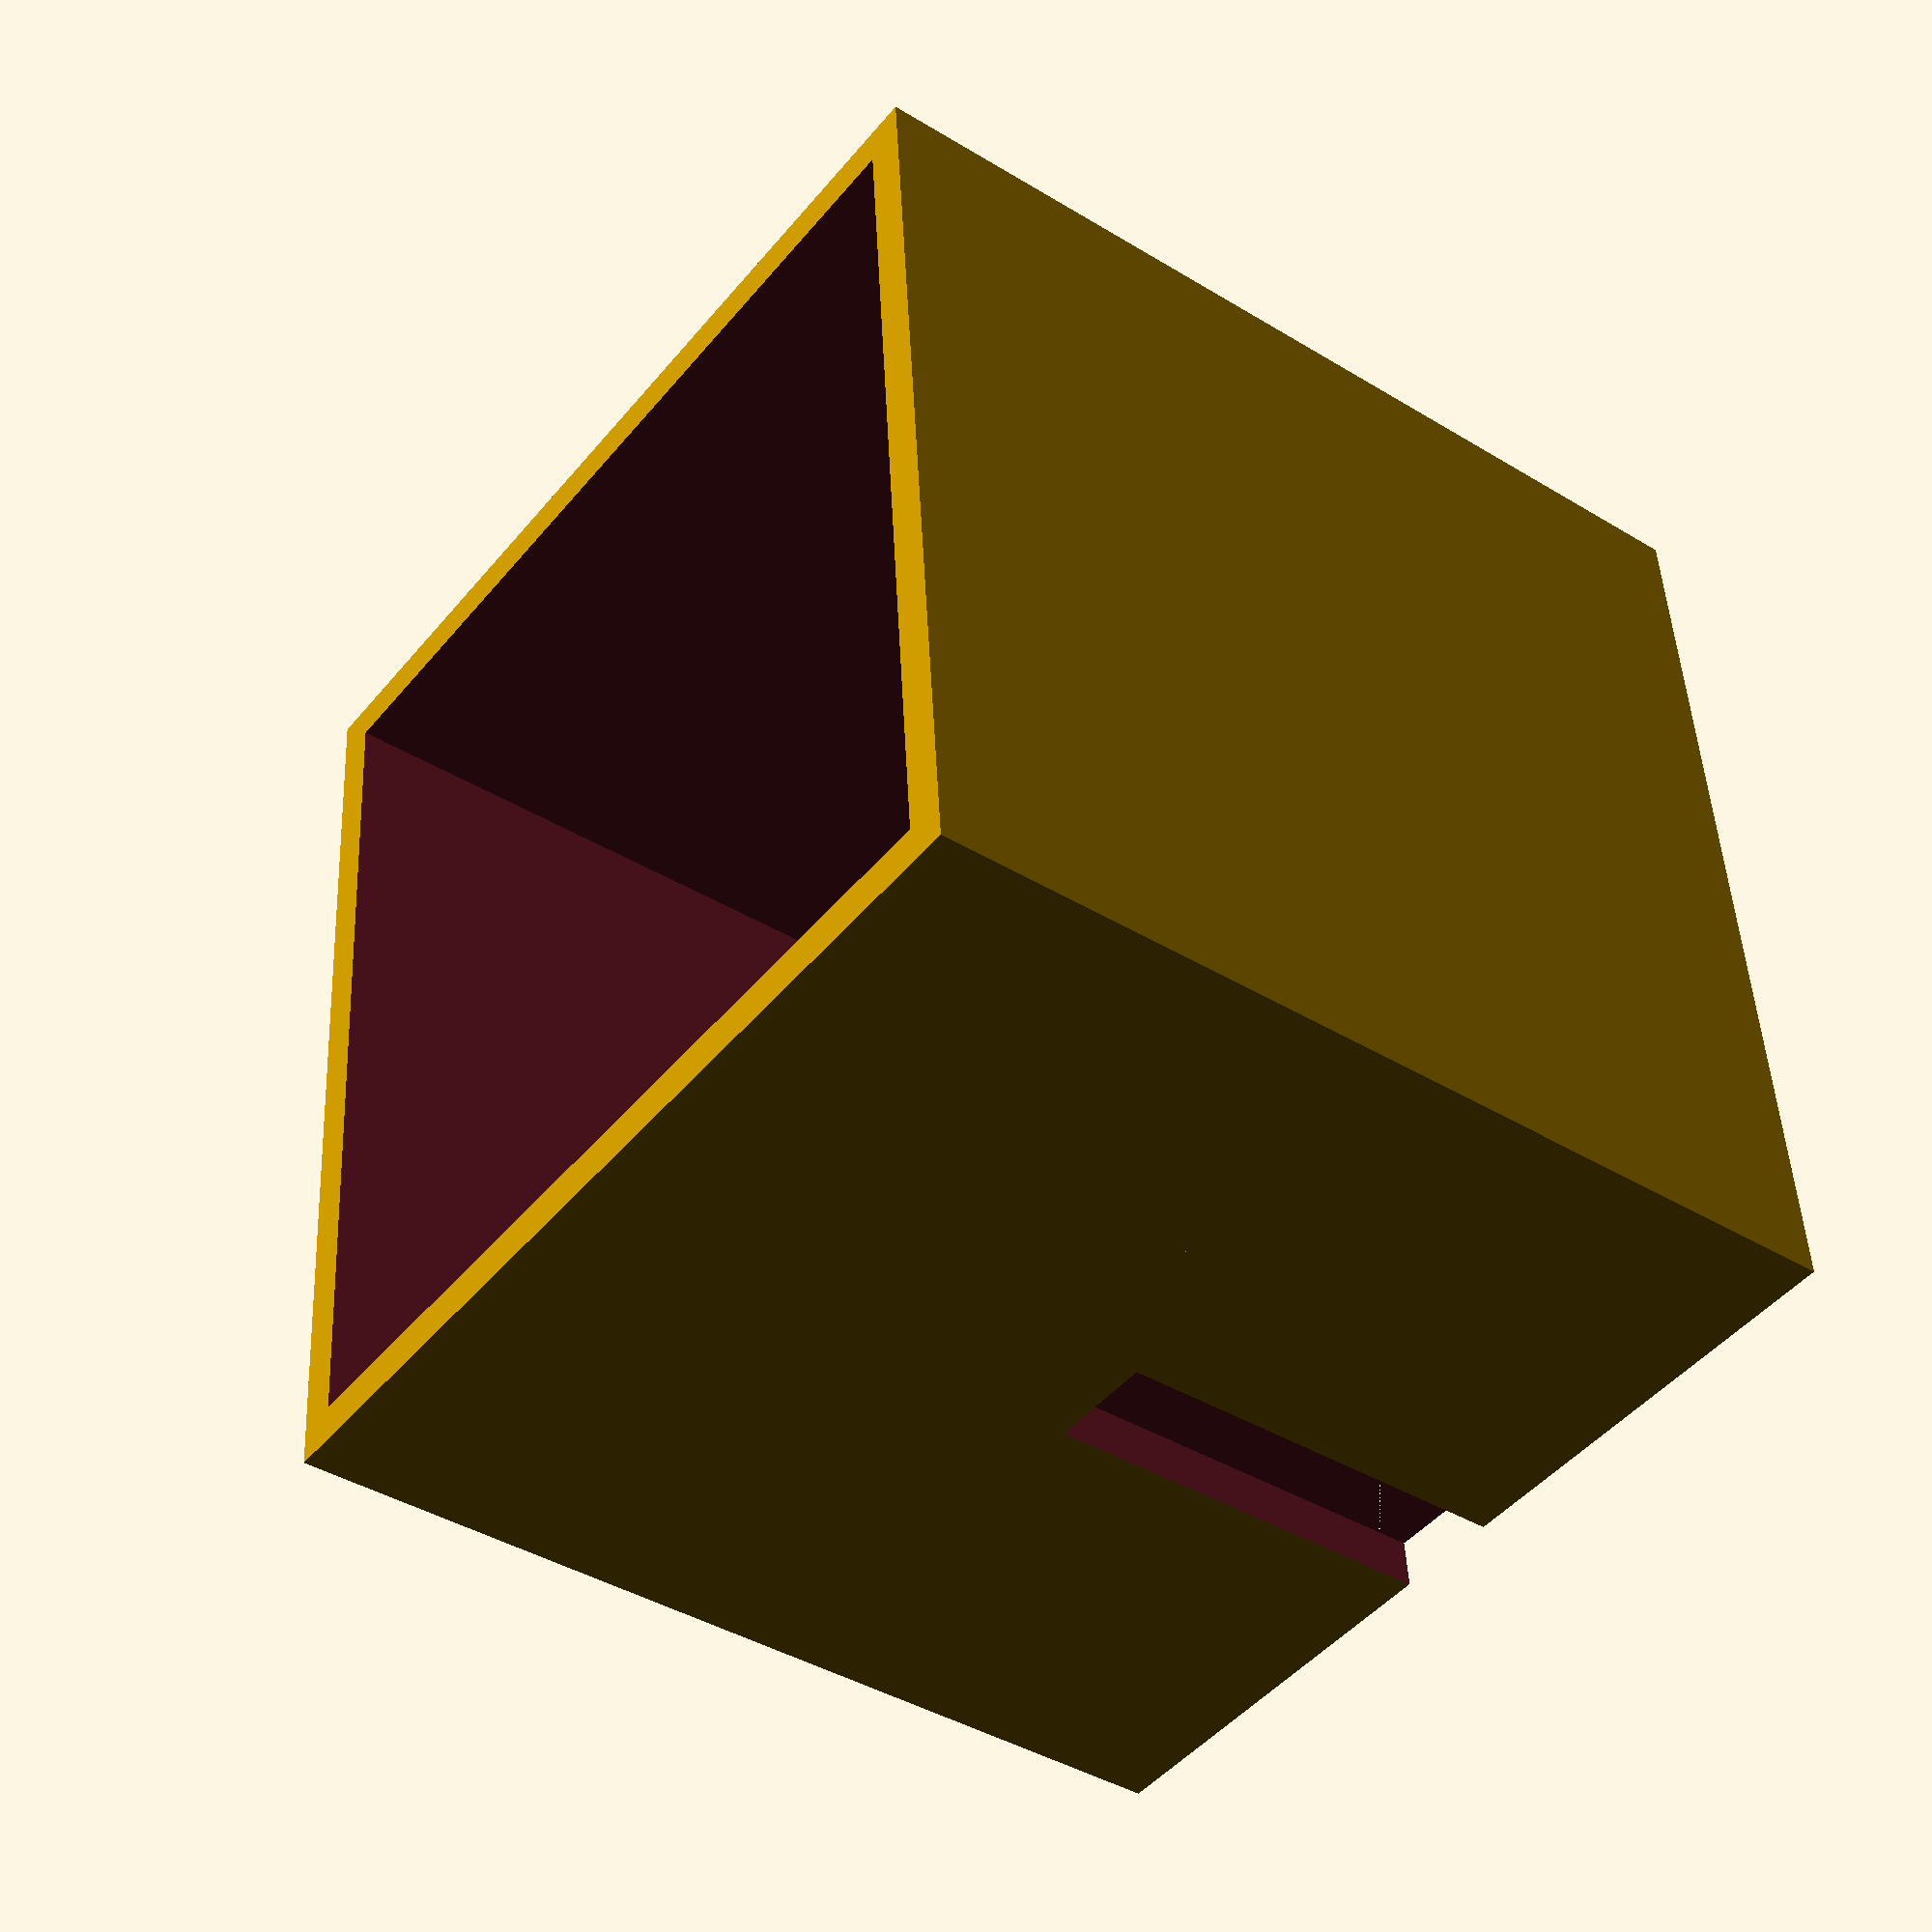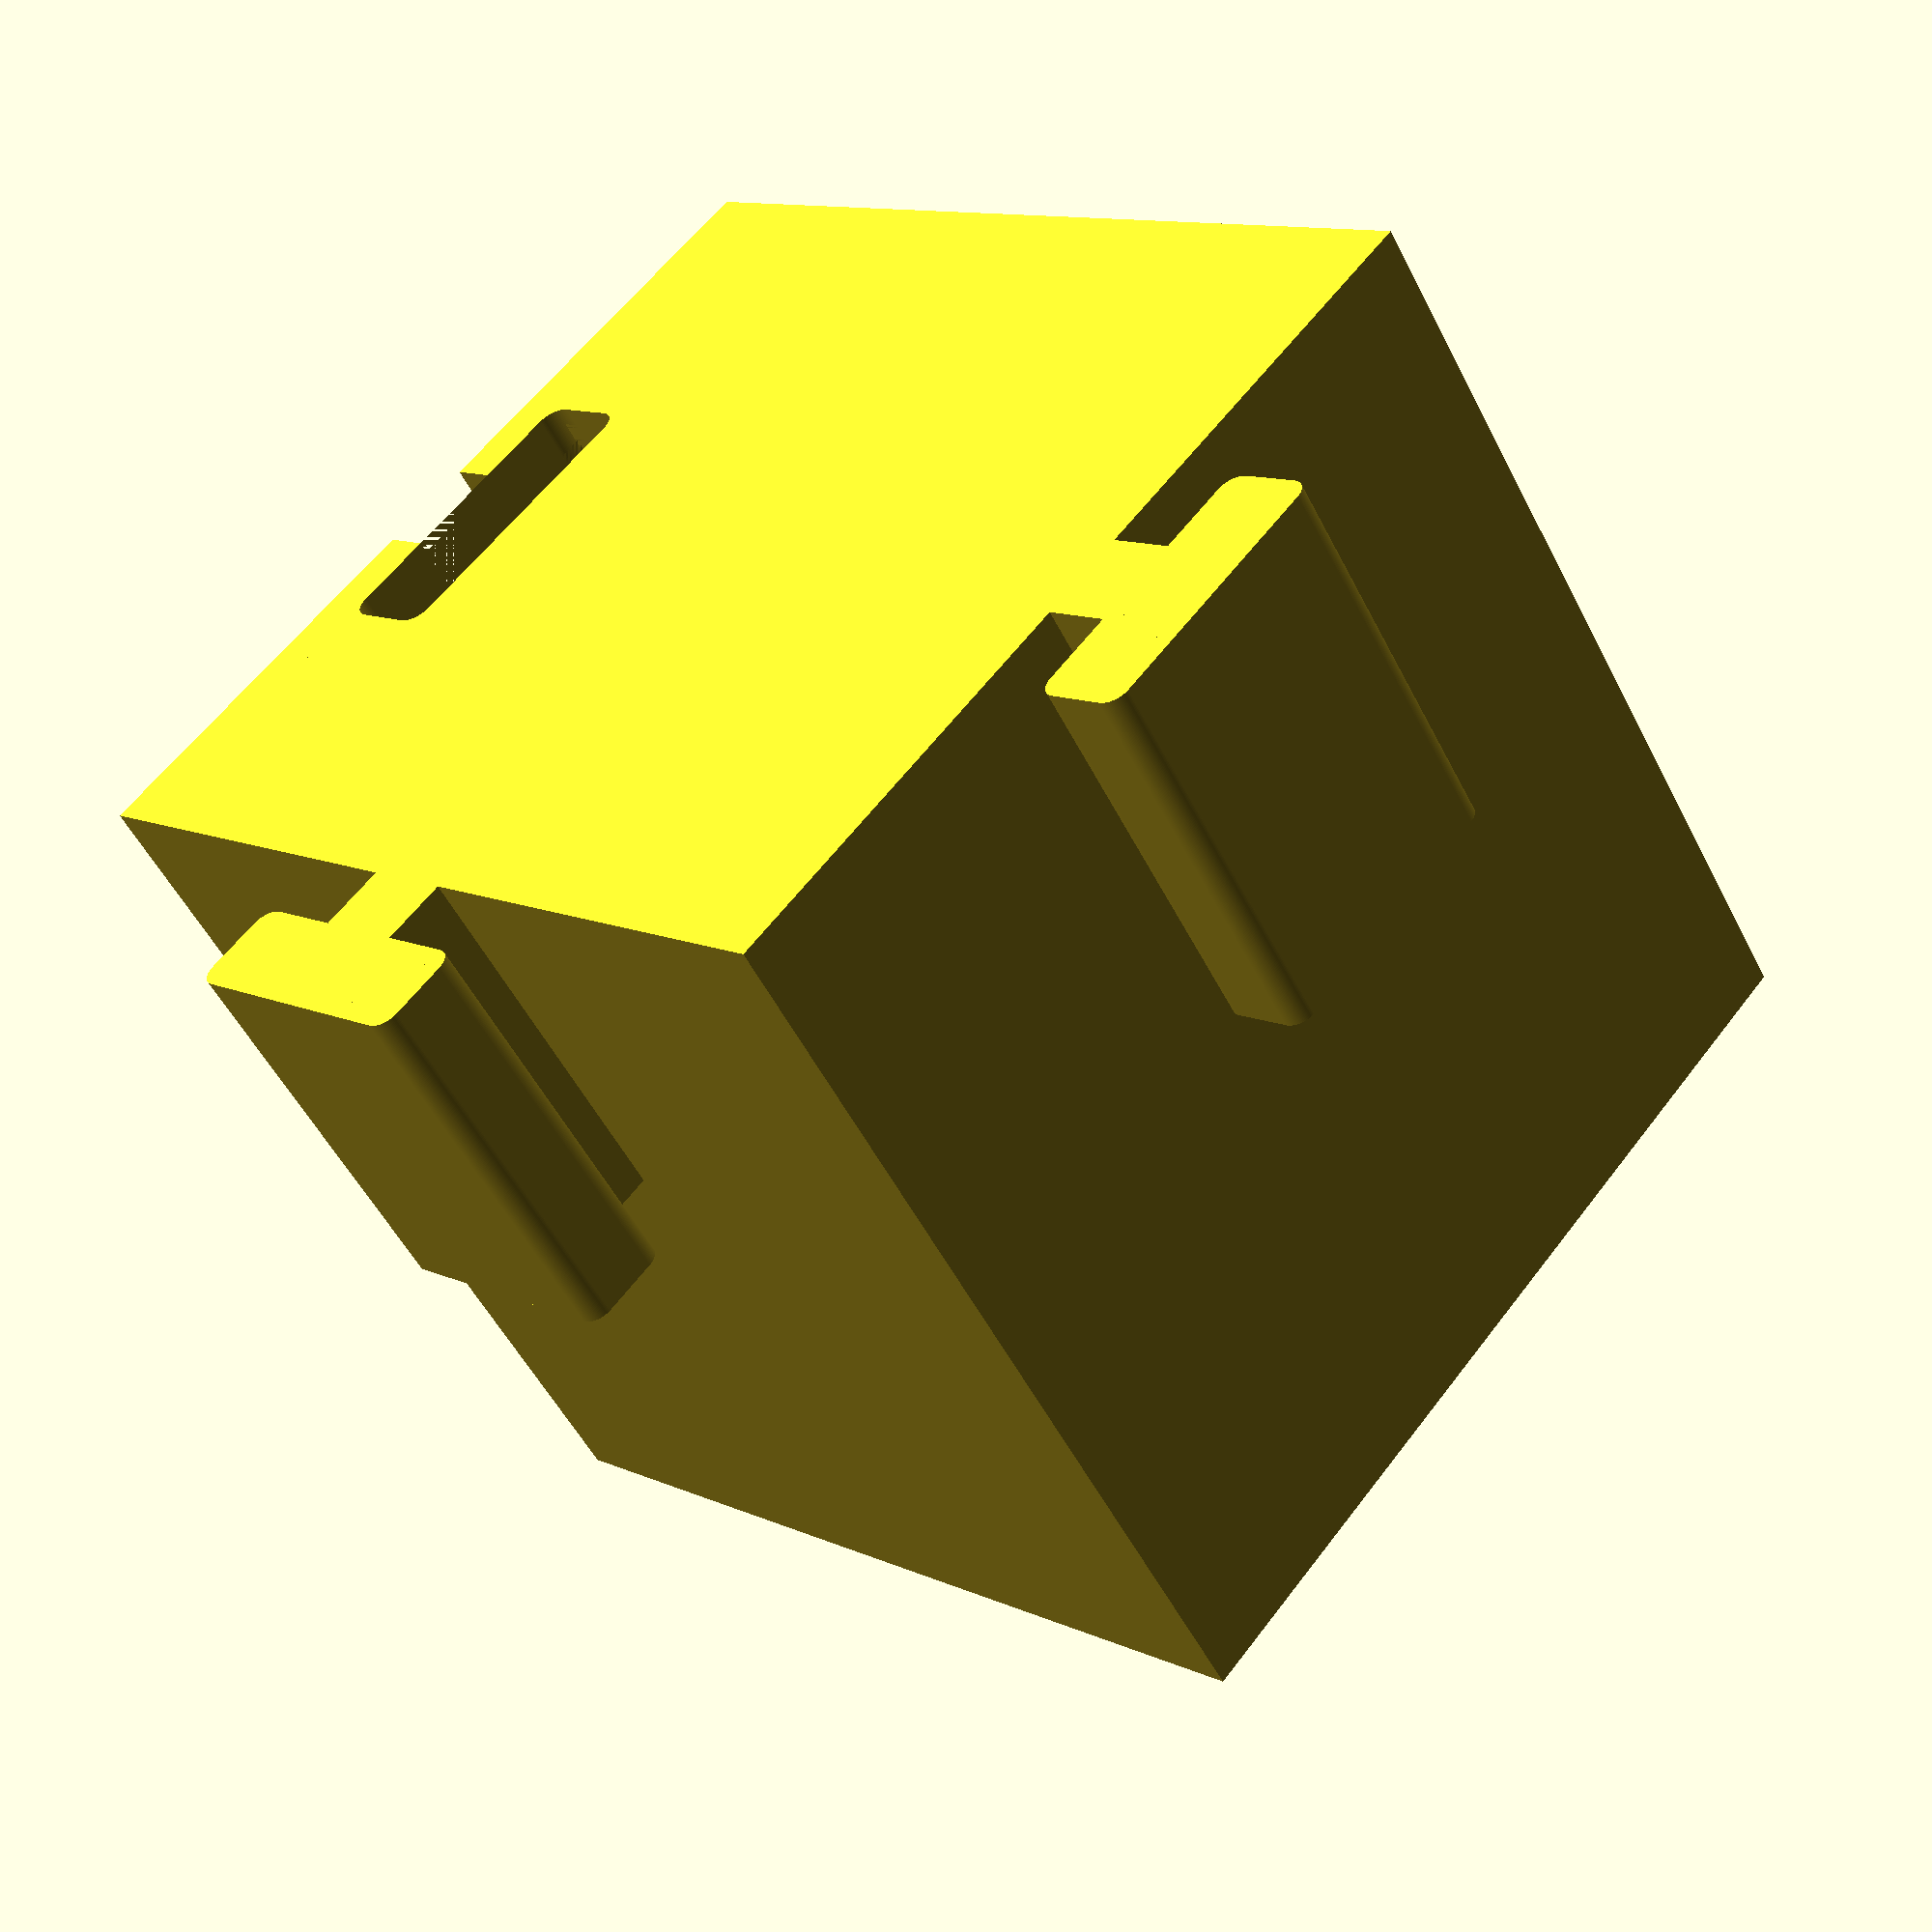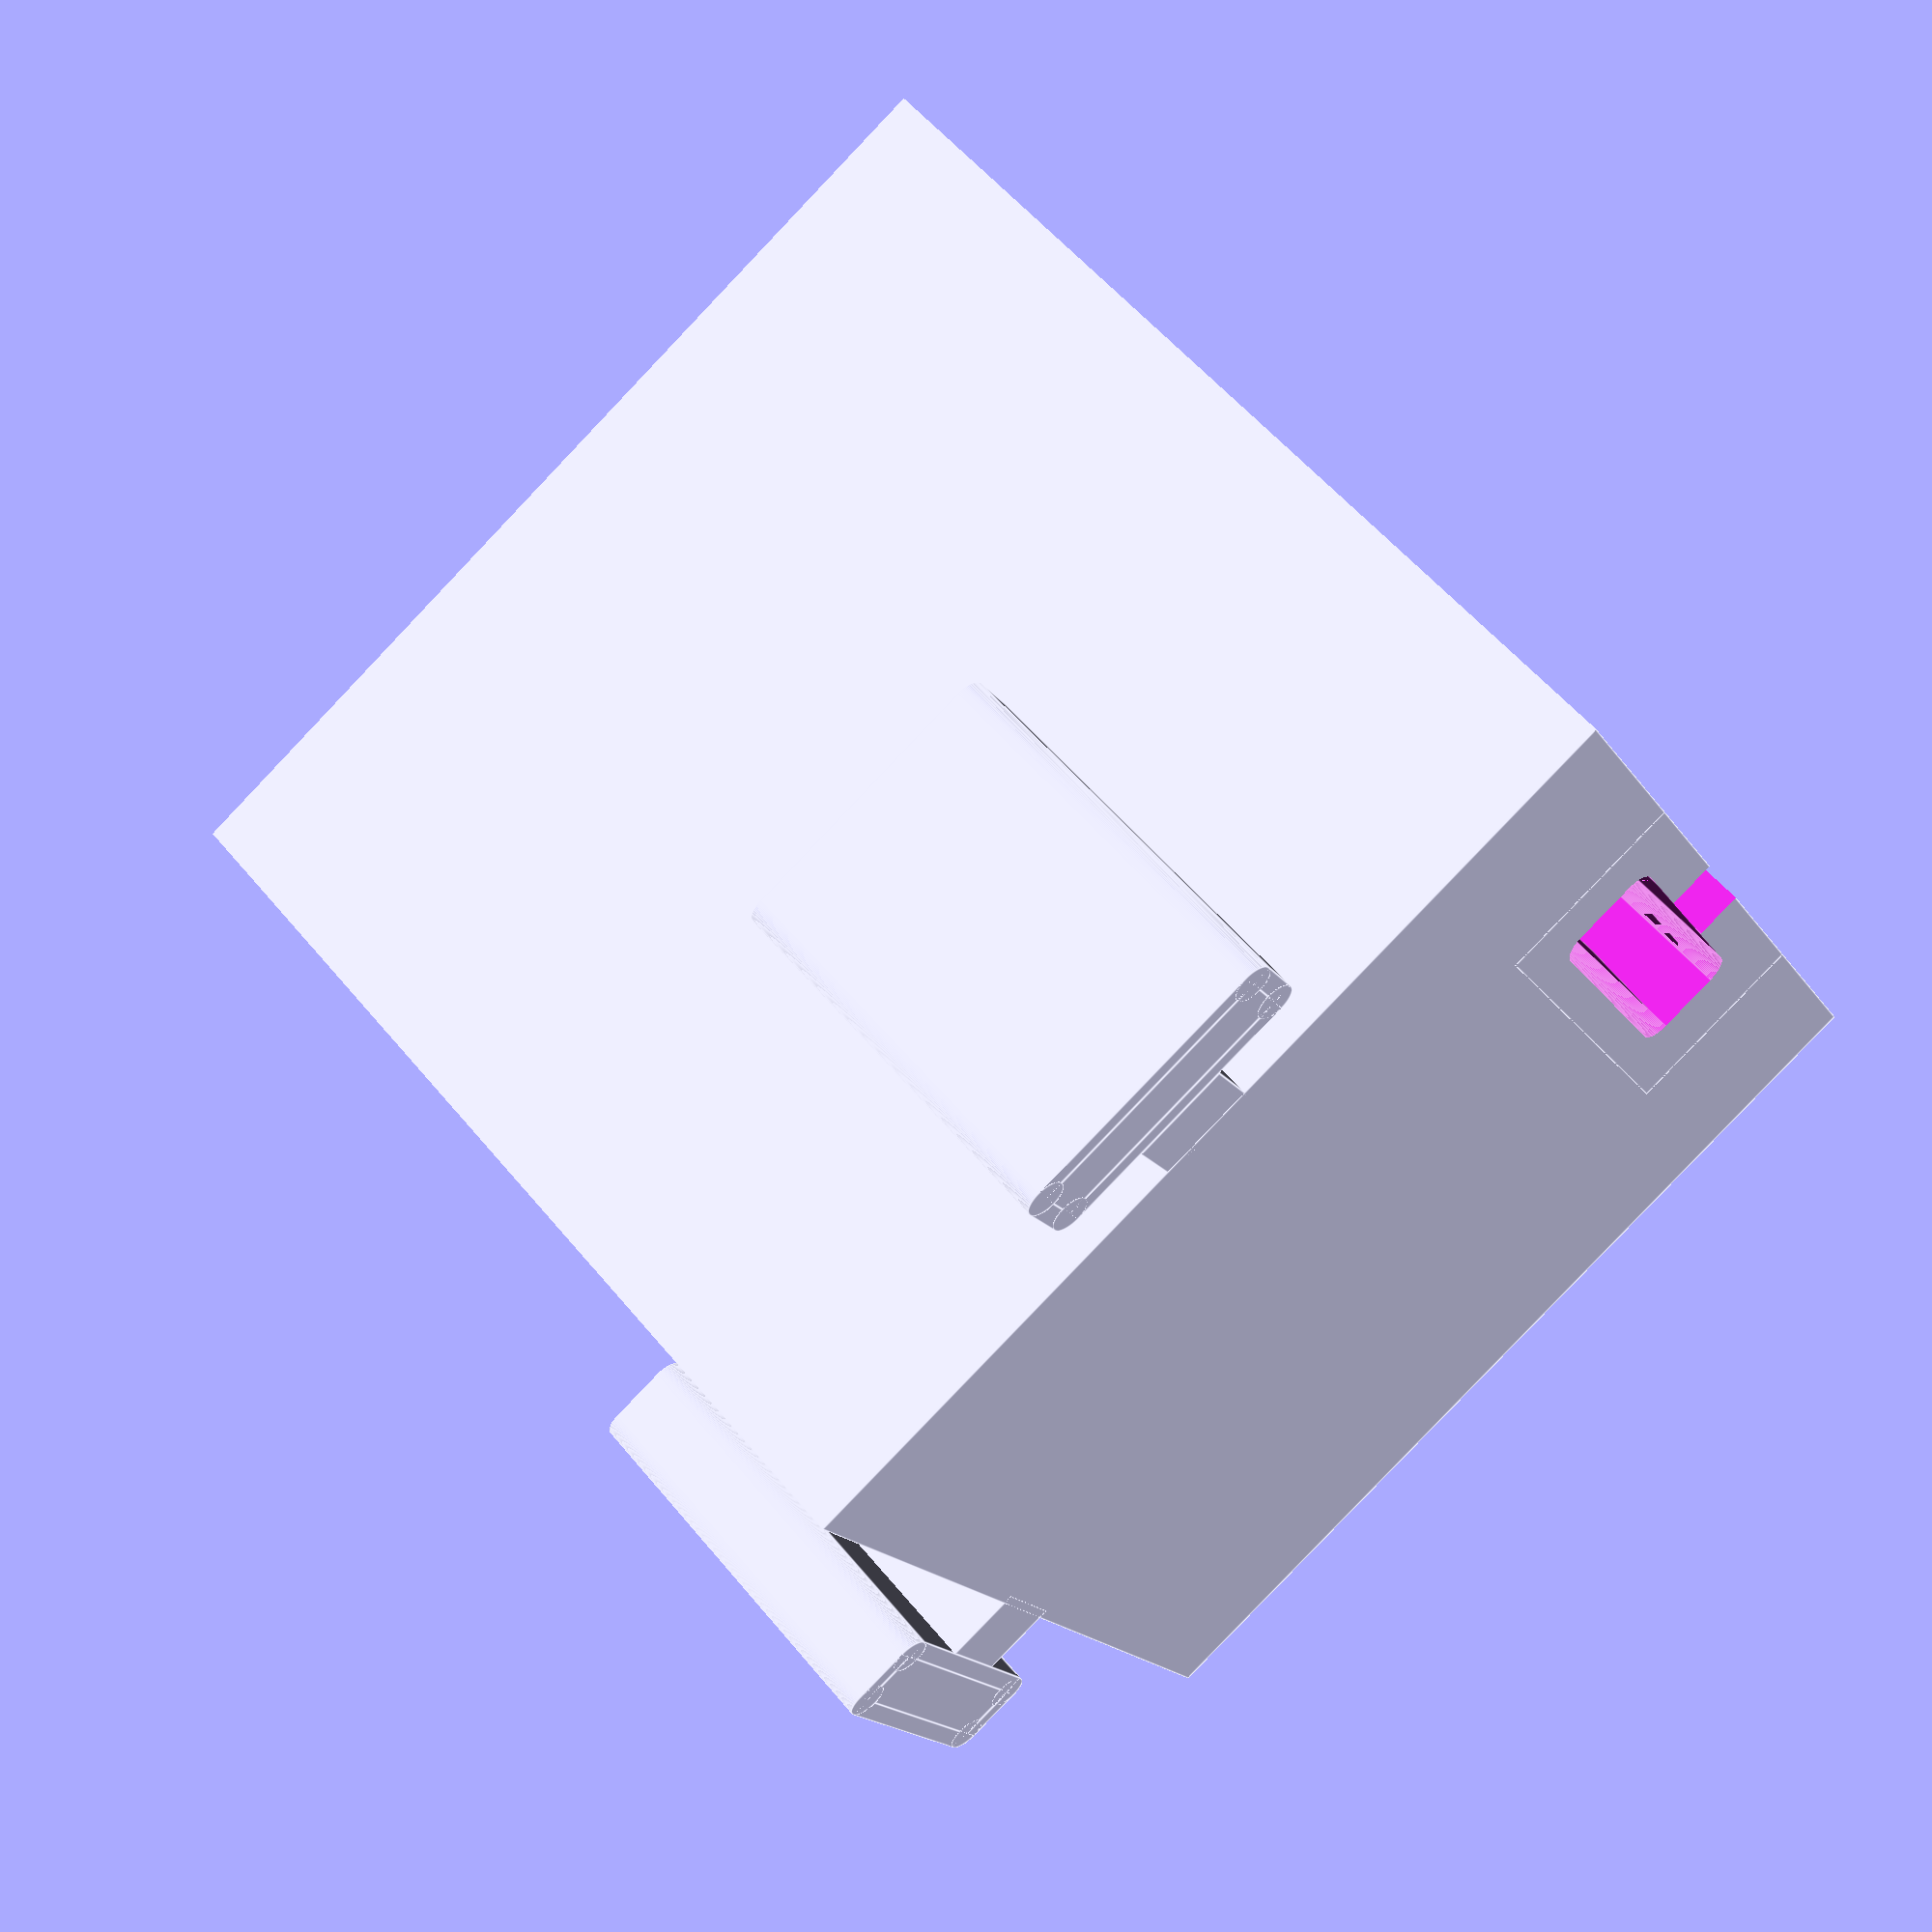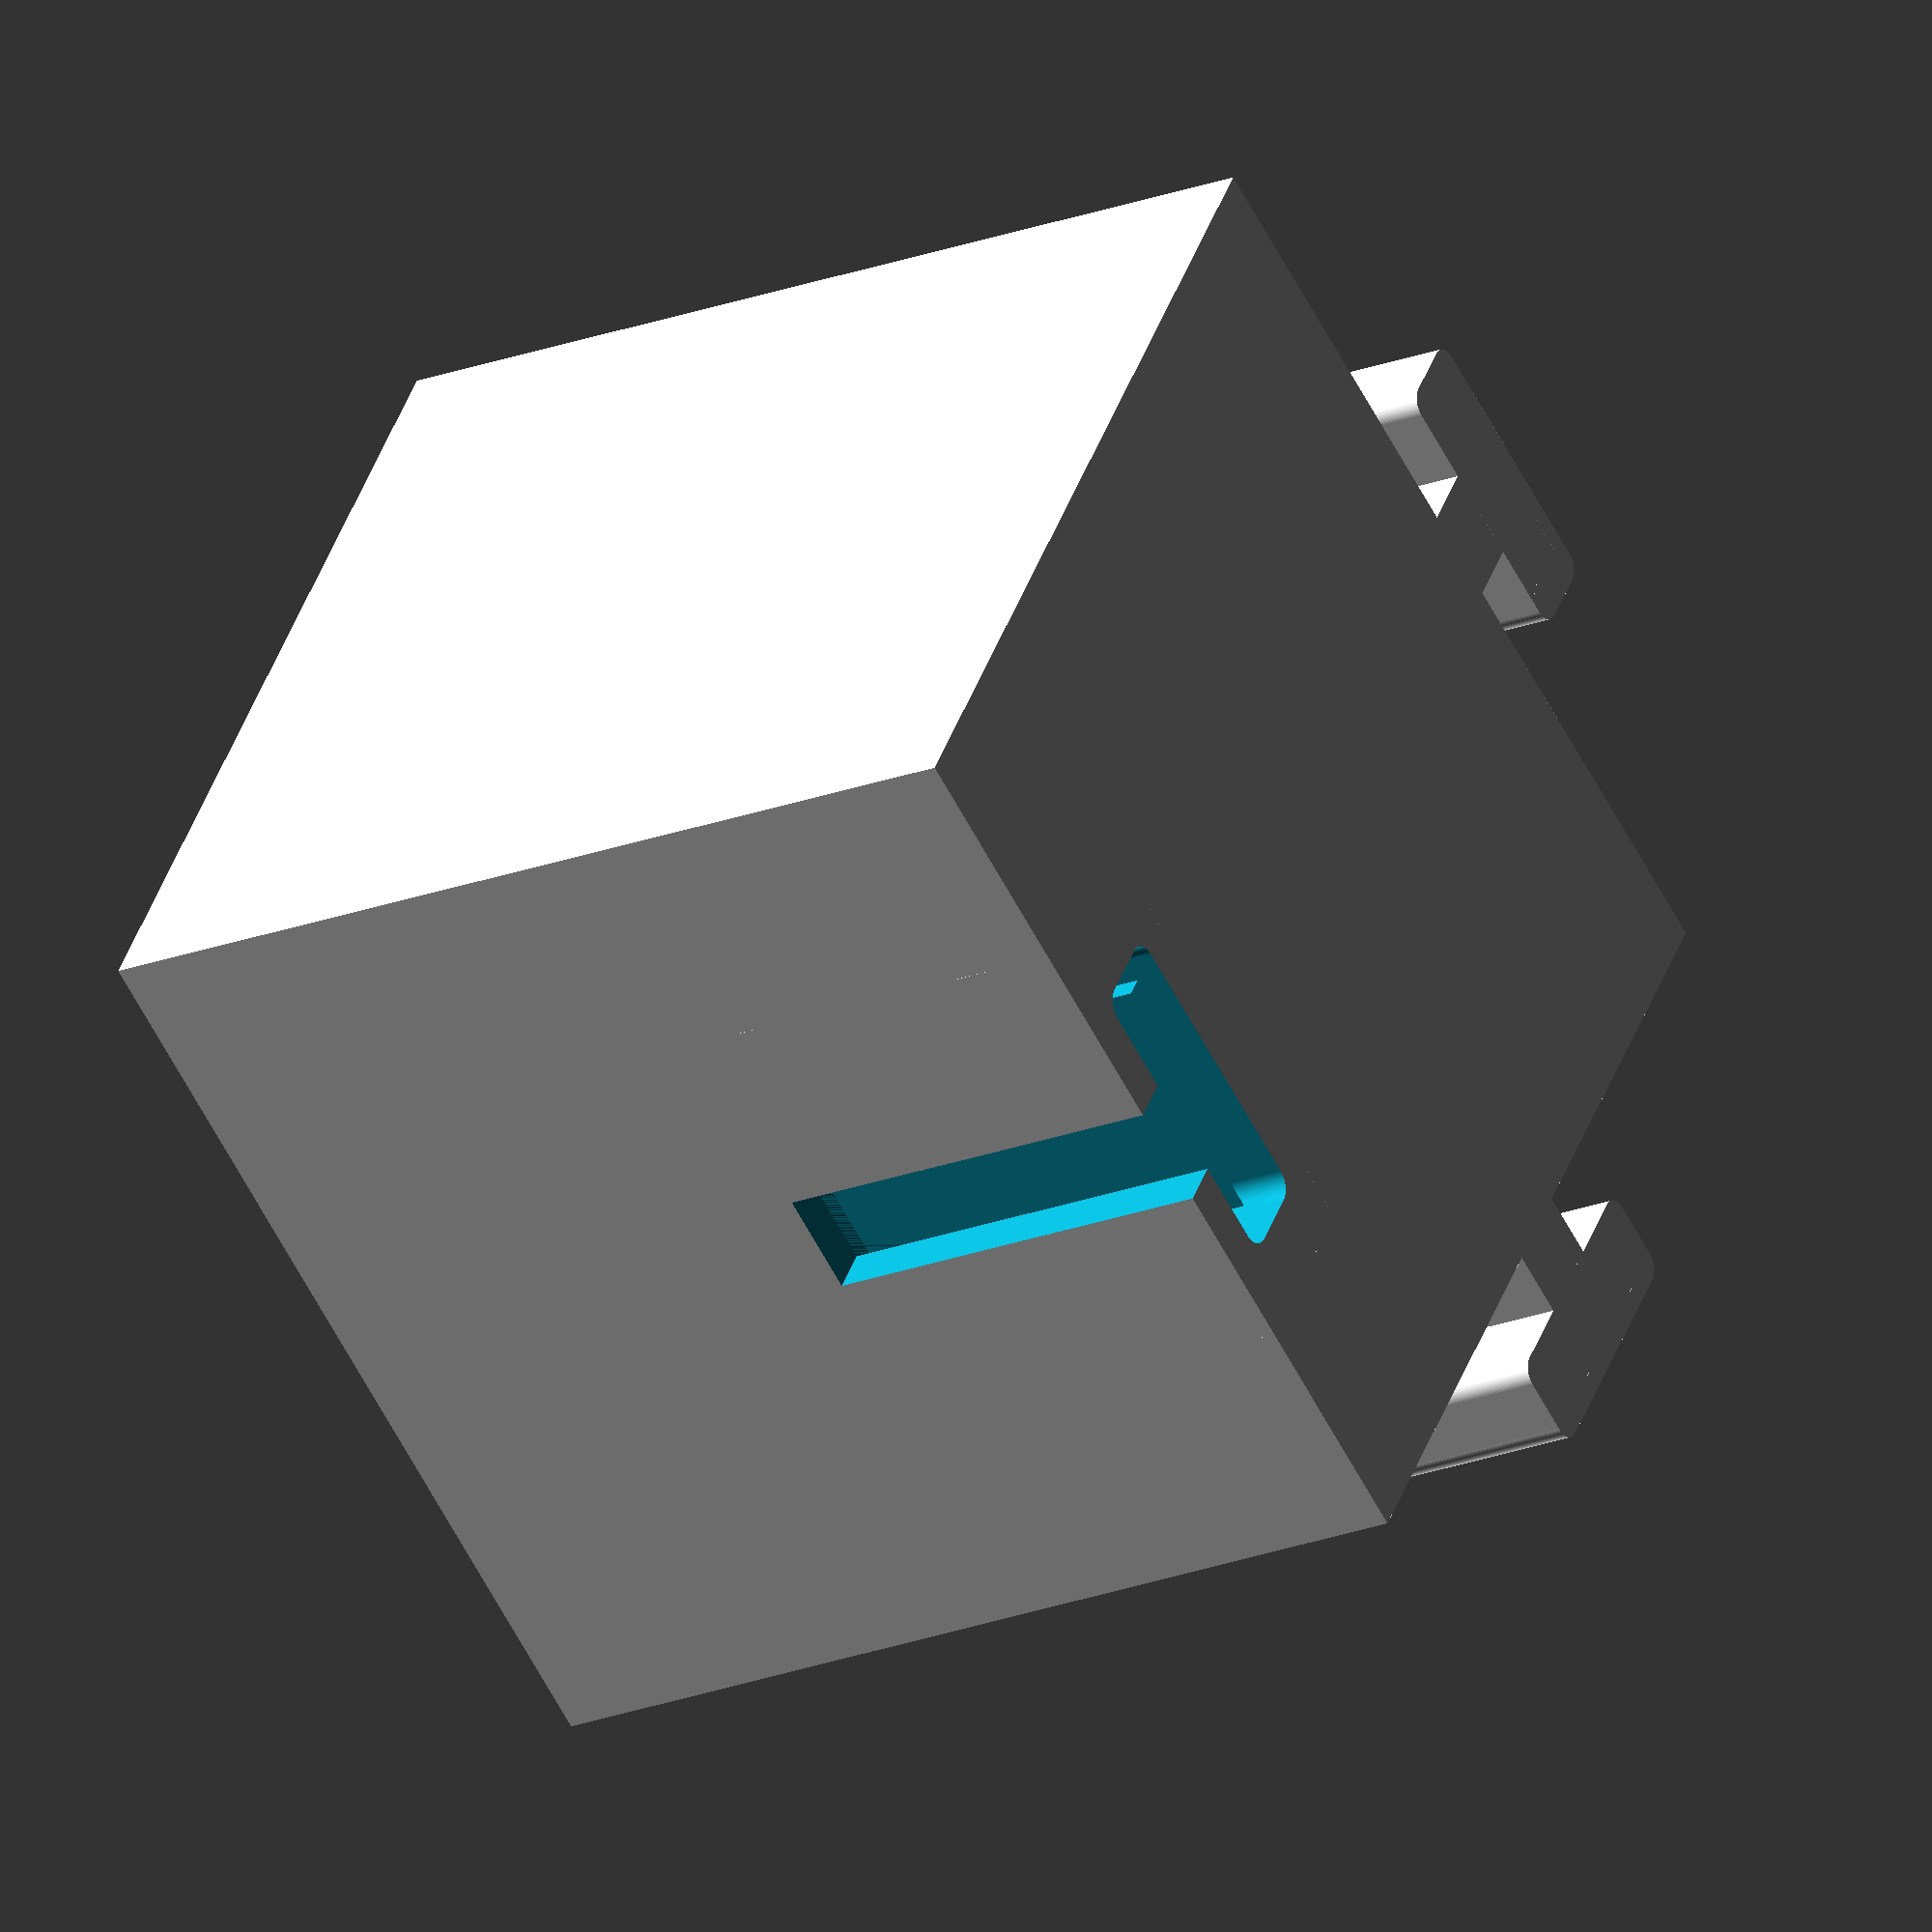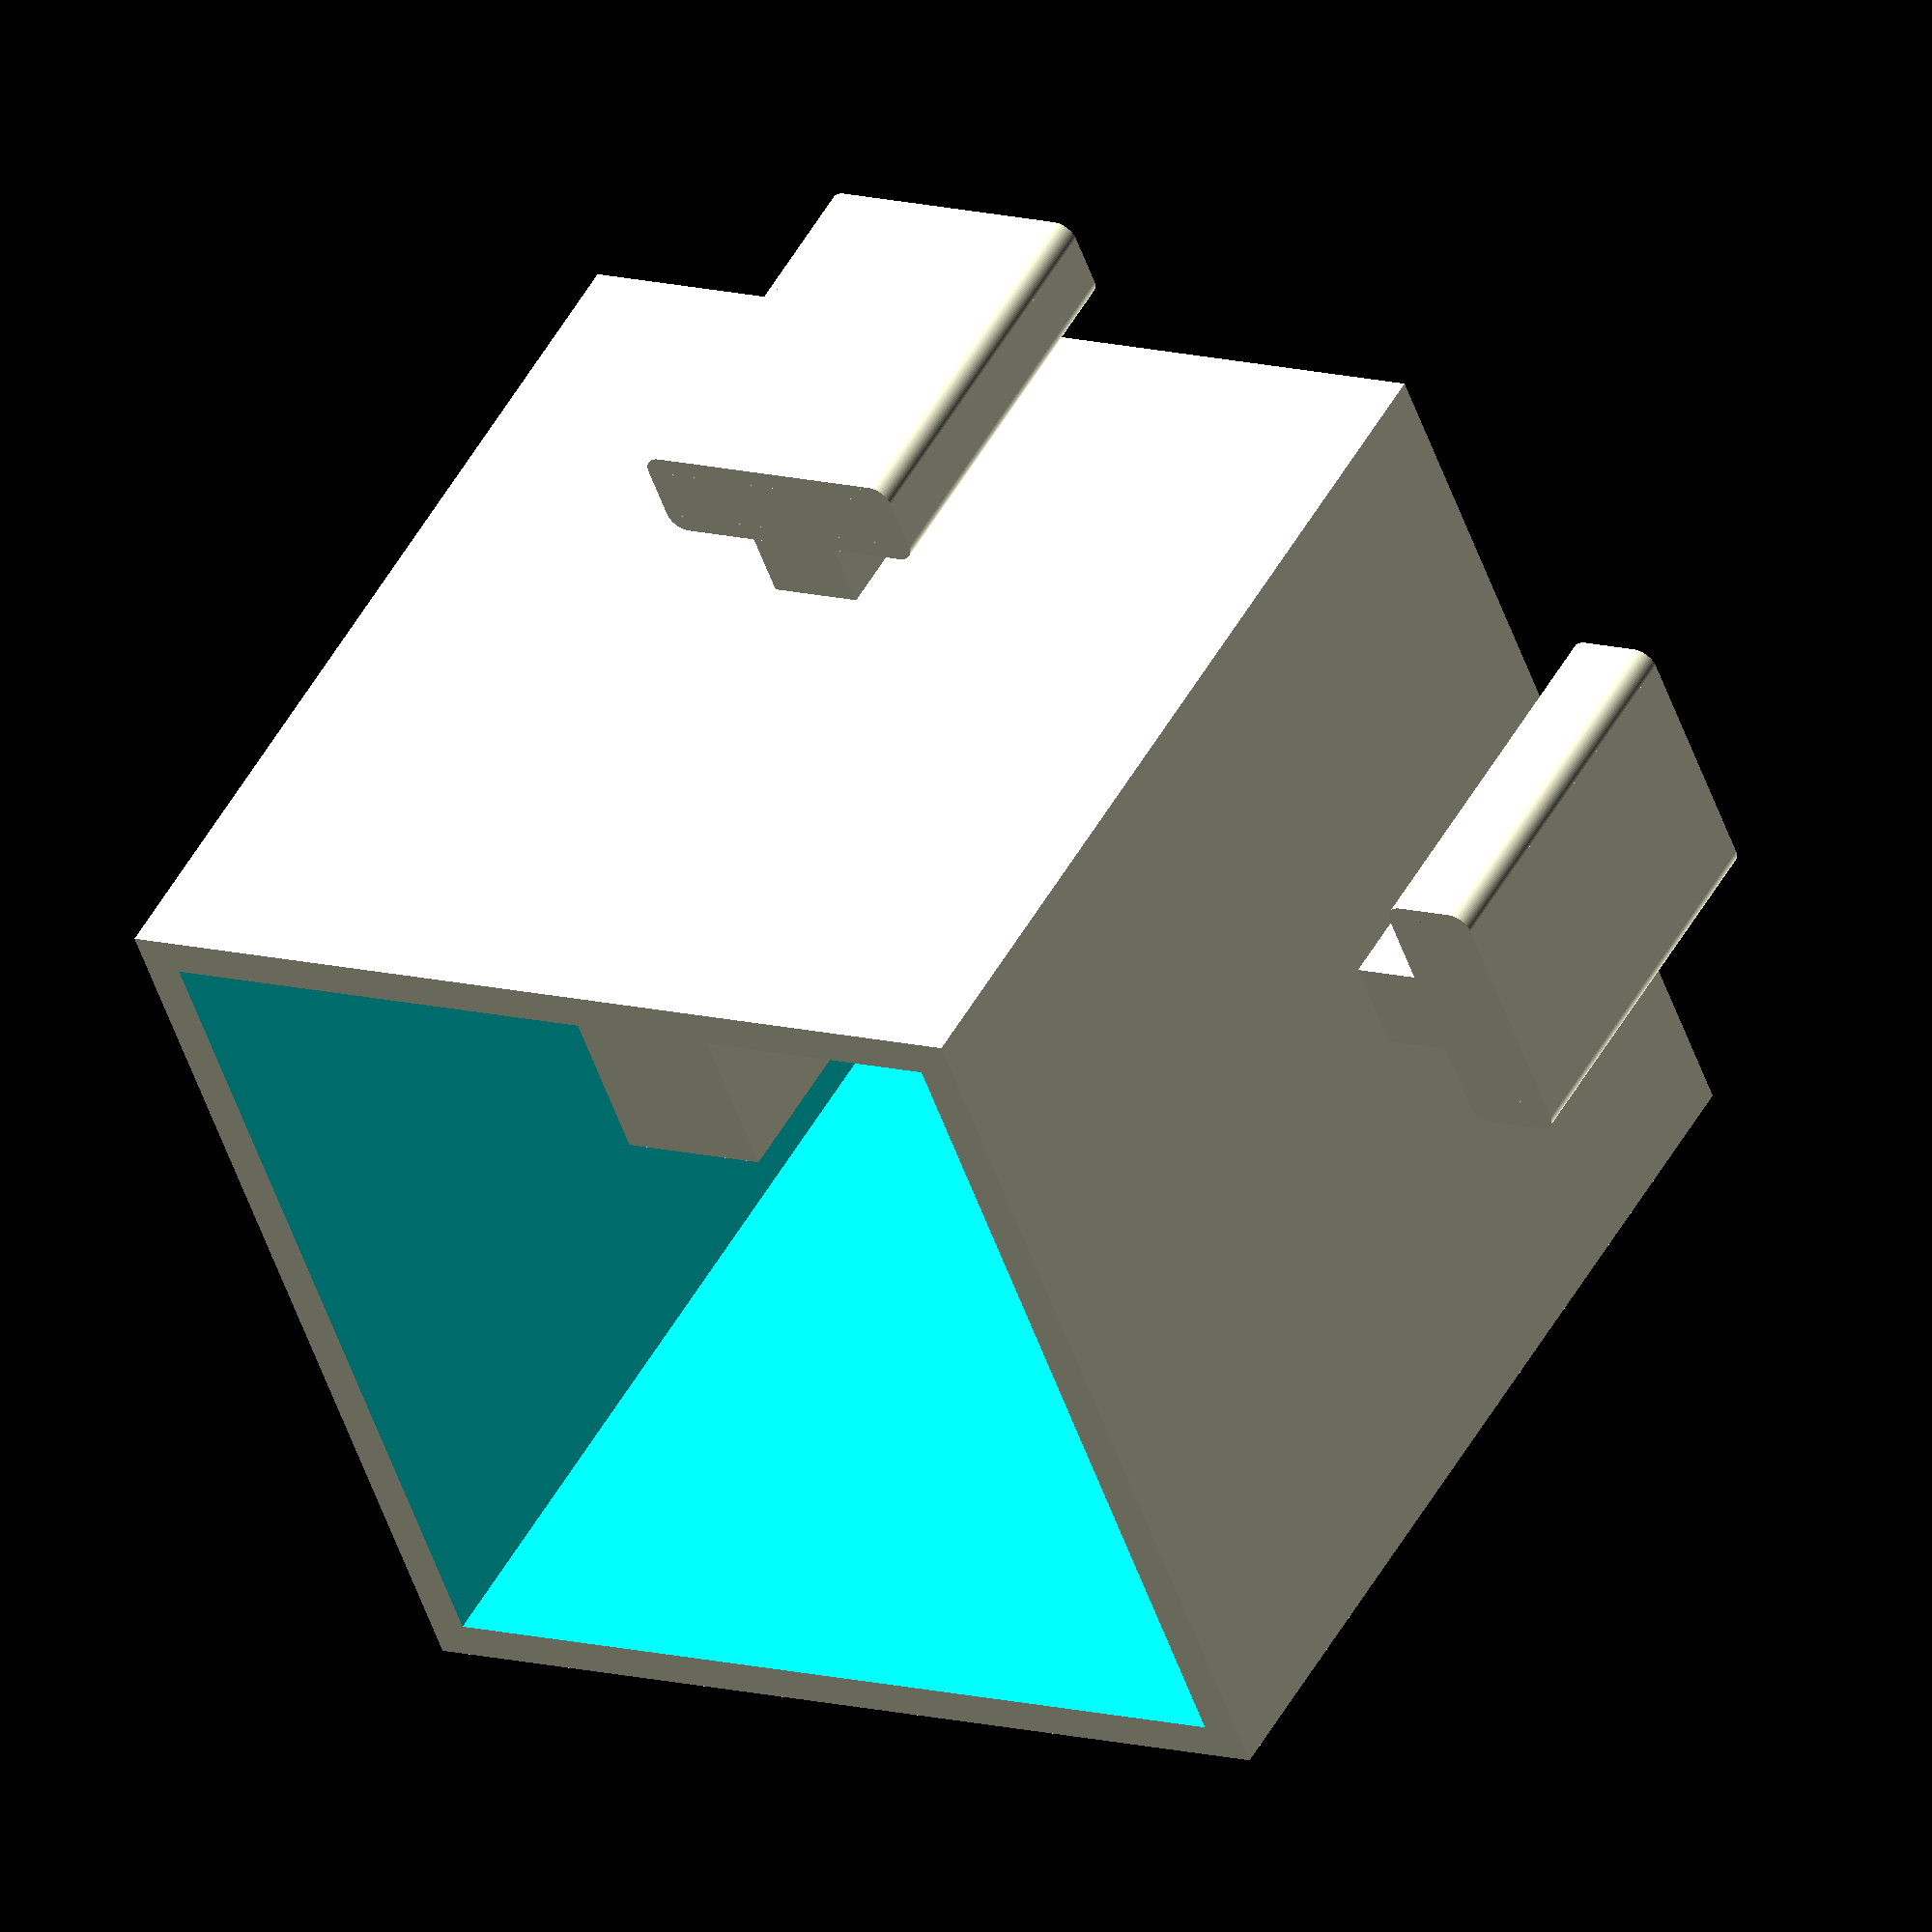
<openscad>
wallSize = 0.4;
 /*   translate([holeOffsetX, holeOffsetY, holeOffsetZ])
    rotate([90, 0, 0]) 
    minkowski() {
            $fn=100; 
            cube([holeSizeX, holeSizeZ, holeSizeY]);
            rotate([0, 180, 0]) cylinder(r=boxSpacing, h=boxSpacing);
        }
        
    }*/
module getConnector(dimensions, handle, rounding) {
    translate([(dimensions[0]-handle[0])/2, dimensions[1], 0]) cube([handle[0], handle[1], dimensions[2]]);
    $fn=100; 

    translate([rounding, rounding, 0]) cube([dimensions[0]-2*rounding, dimensions[1]-2*rounding, dimensions[2]]); // ok
    translate([0, rounding, 0]) cube([rounding, dimensions[1] - 2*rounding, dimensions[2]]);//ok
    translate([dimensions[0]-rounding, rounding, 0]) cube([rounding, dimensions[1] - 2*rounding, dimensions[2]]);//ok
    translate([rounding, 0, 0]) cube([dimensions[0] -2*rounding, rounding, dimensions[2]]); // ok
    translate([rounding, dimensions[1]-rounding, 0]) cube([dimensions[0] - 2*rounding, rounding, dimensions[2]]); //ok
    
    translate([rounding, rounding, 0]) cylinder(r=rounding, h=dimensions[2]); // ok
    translate([rounding, dimensions[1] - rounding, 0]) cylinder(r=rounding, h=dimensions[2]); //ok 
    translate([dimensions[0]-rounding, rounding, 0]) cylinder(r=rounding, h=dimensions[2]); // ok
    translate([dimensions[0]-rounding, dimensions[1] - rounding*1, 0]) cylinder(r=rounding, h=dimensions[2]); // ok
}

module getBox(box, floorThickness) {
    difference() {
        cube(box);
        translate([wallSize, wallSize, floorThickness])cube([box[0]-wallSize*2, box[1]-wallSize*2, box[2]]);
    }
    translate([0, box[1]-2, 0]) {
        translate([(box[0]-box[0]/2)/2, 0, 0])cube([box[0]/2, 2, box[2]/2]);
    }
}



translate([3.5, -1.70, 0]) getConnector([3, 1, 4], [1, 0.80], 0.2);
rotate([0, 0, 90]) translate([3.5, -10-1.70, 0]) getConnector([3, 1, 4], [1, 0.80], 0.2);

difference() {
    getBox([10, 10, 10], 0.6);
    translate([3.5, 10-1.6, -0.1]) scale([1.1, 1.1, 1.1])getConnector([3, 1, 4], [1, 0.6], 0.2);
}



</openscad>
<views>
elev=220.2 azim=355.5 roll=127.0 proj=p view=wireframe
elev=52.5 azim=48.2 roll=206.4 proj=p view=solid
elev=305.1 azim=298.3 roll=141.6 proj=p view=edges
elev=202.0 azim=326.6 roll=56.4 proj=o view=wireframe
elev=309.7 azim=249.1 roll=28.2 proj=o view=wireframe
</views>
